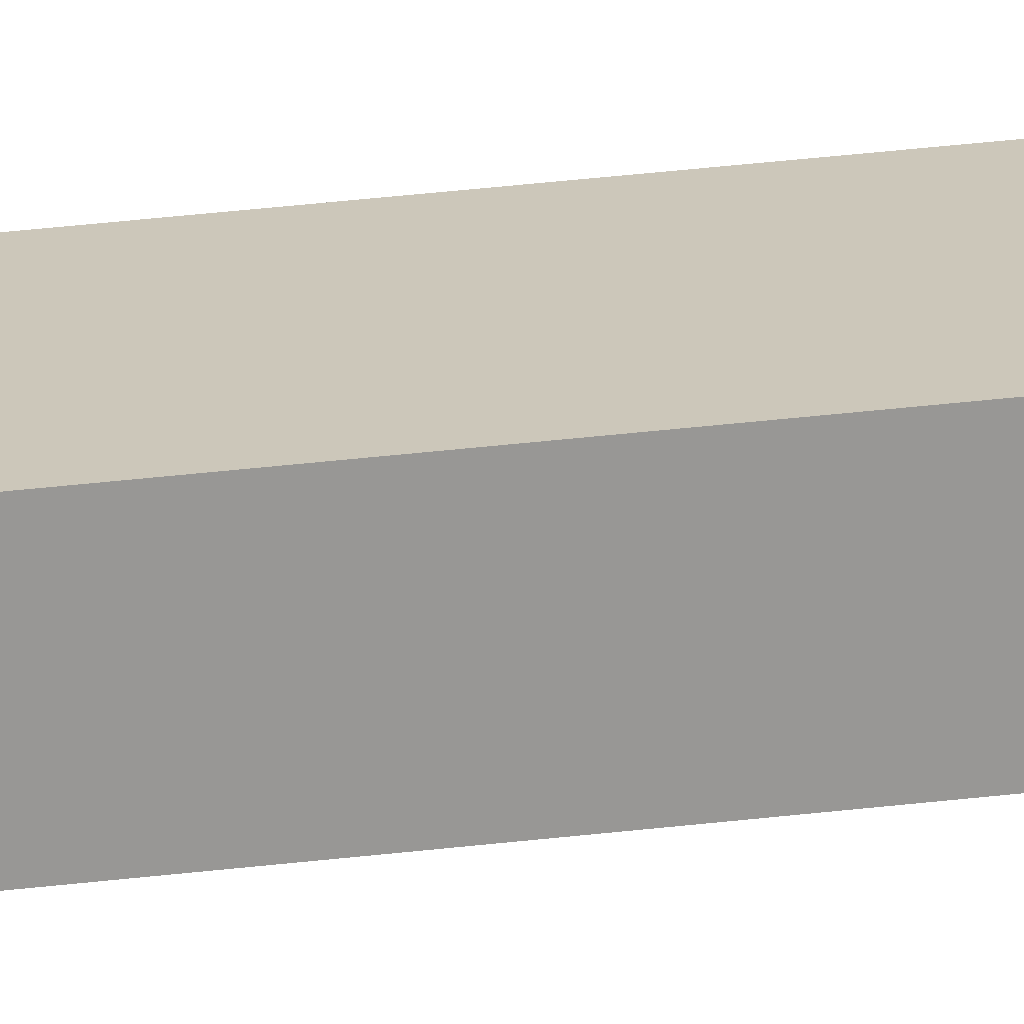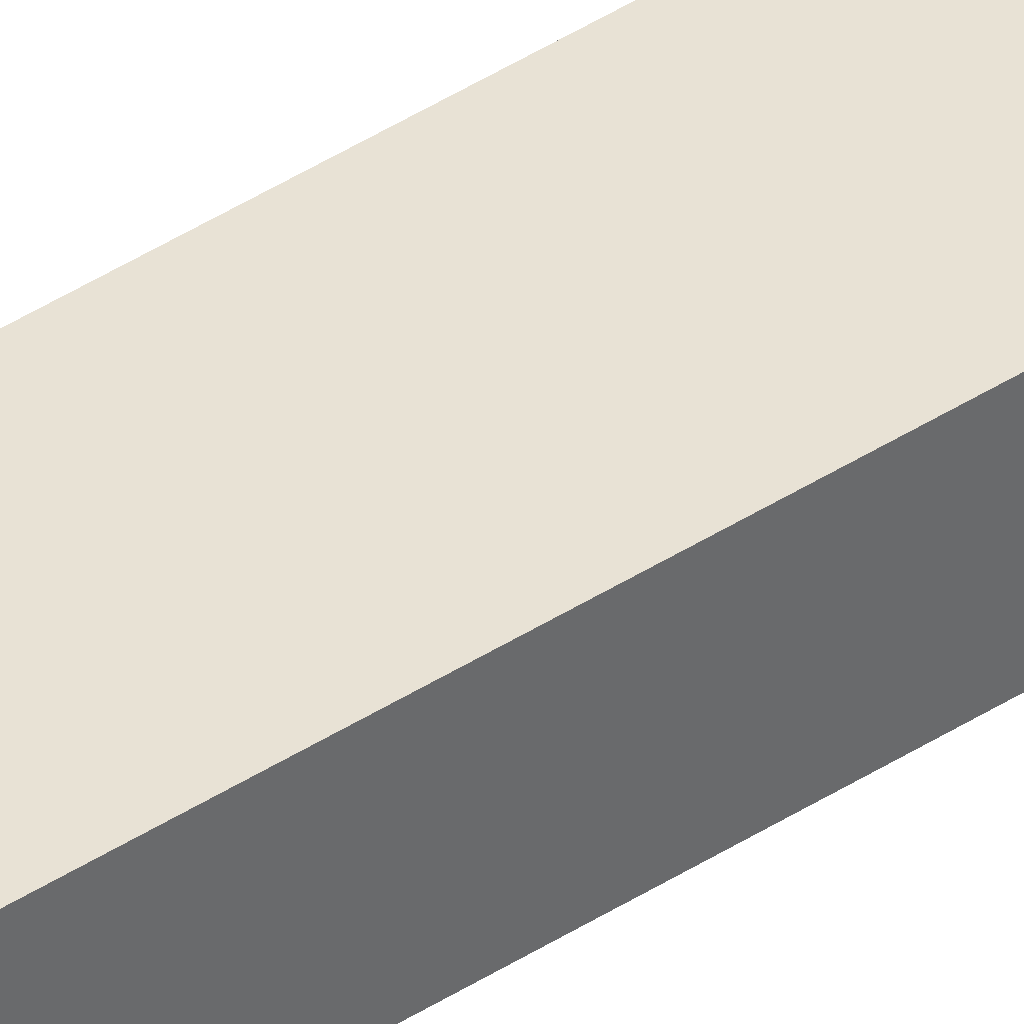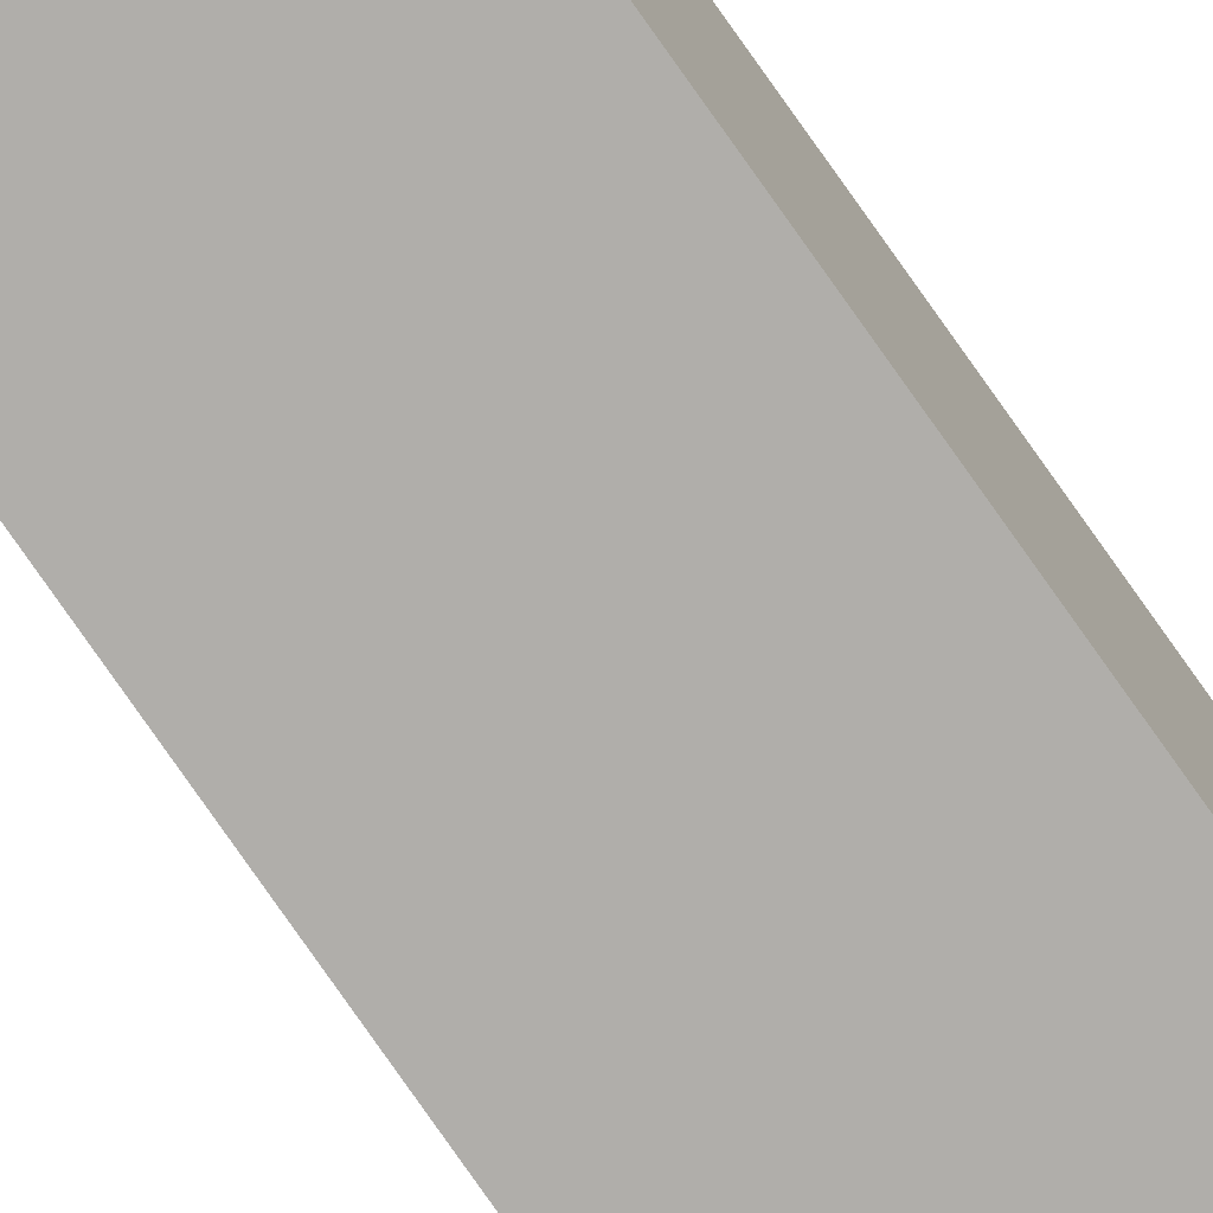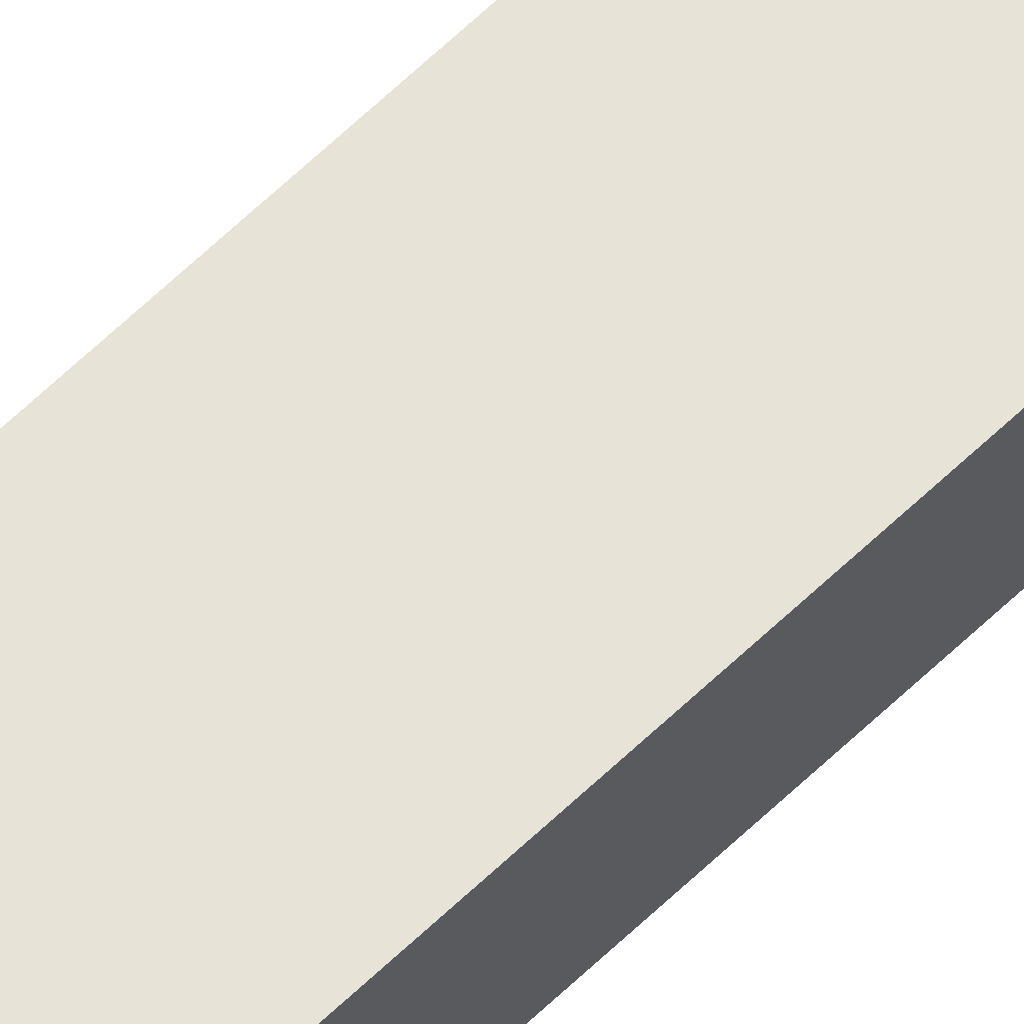
<metadata>
{"format":"obj","ext":"obj","renderer":"f3d","projection":"perspective","resolution":1024,"background":"white","views":[{"elev":20.1,"azim":74.8,"up":"+Z"},{"elev":42.2,"azim":-127.9,"up":"+Z"},{"elev":-78.7,"azim":35.1,"up":"+Z"},{"elev":62.2,"azim":45.5,"up":"+Z"}]}
</metadata>
<code>
v  0.562 17.65 -0.014
v  0.008 17.65 0.345
v  0.571 17.65 0.332
v  0 17.65 1.081e-15
v  0.008 -2.113e-17 0.345
v  0.571 -2.033e-17 0.332
v  0.562 8.573e-19 -0.014
v  0 0 0
g defaultobject
f 1 2 3
f 2 1 4
f 5 3 2
f 3 5 6
f 6 1 3
f 1 6 7
f 7 4 1
f 4 7 8
f 8 2 4
f 2 8 5
f 5 7 6
f 7 5 8

</code>
